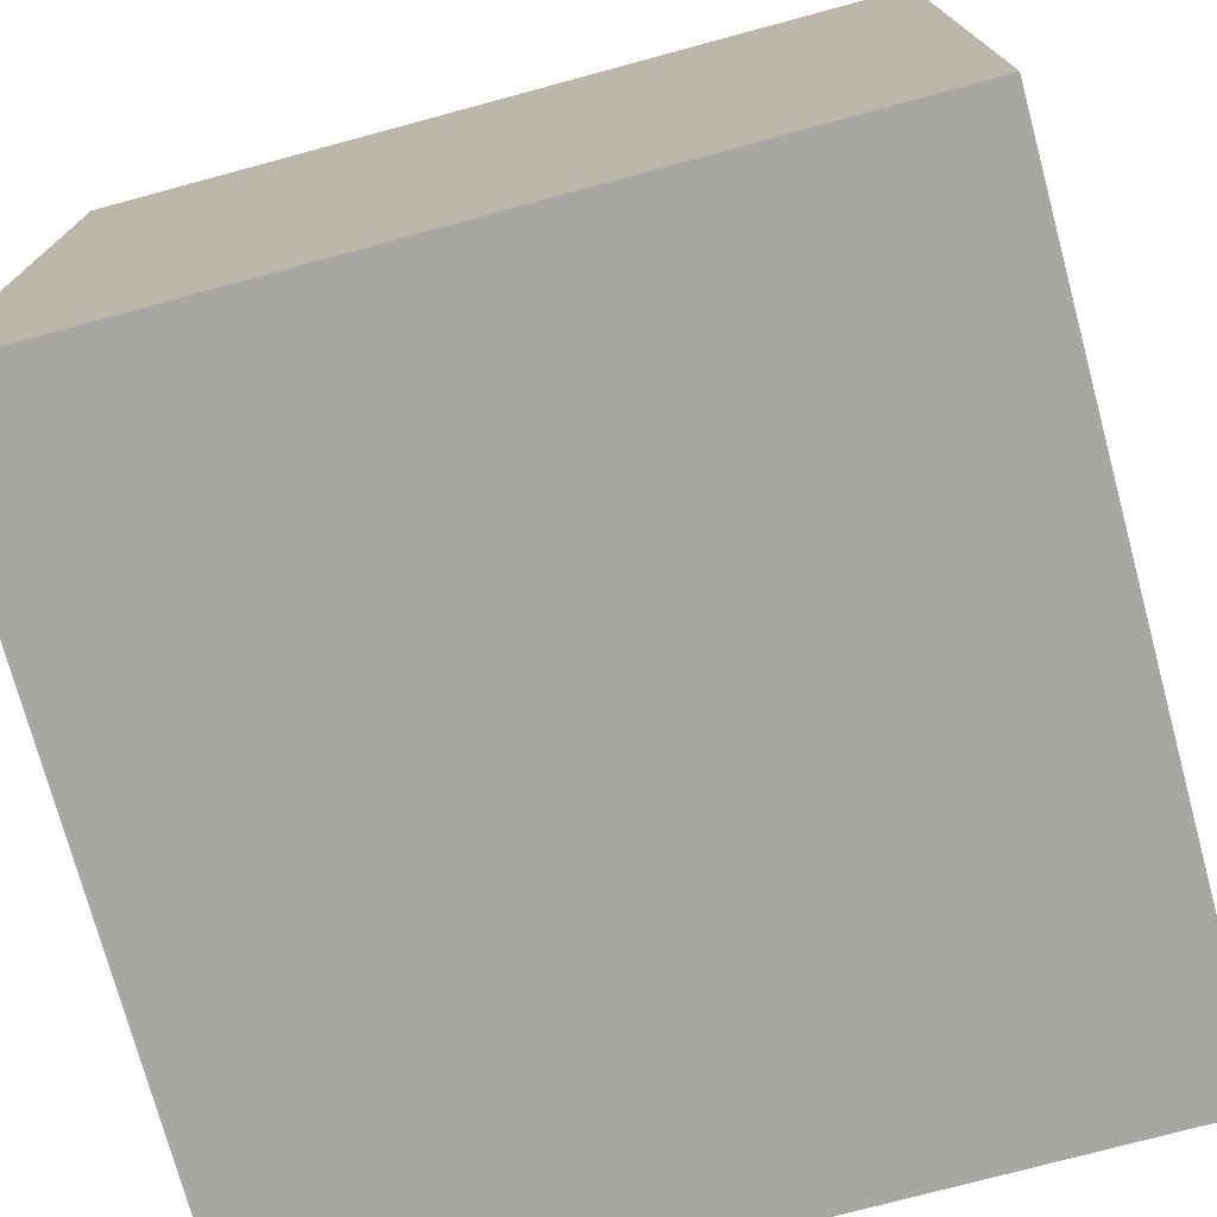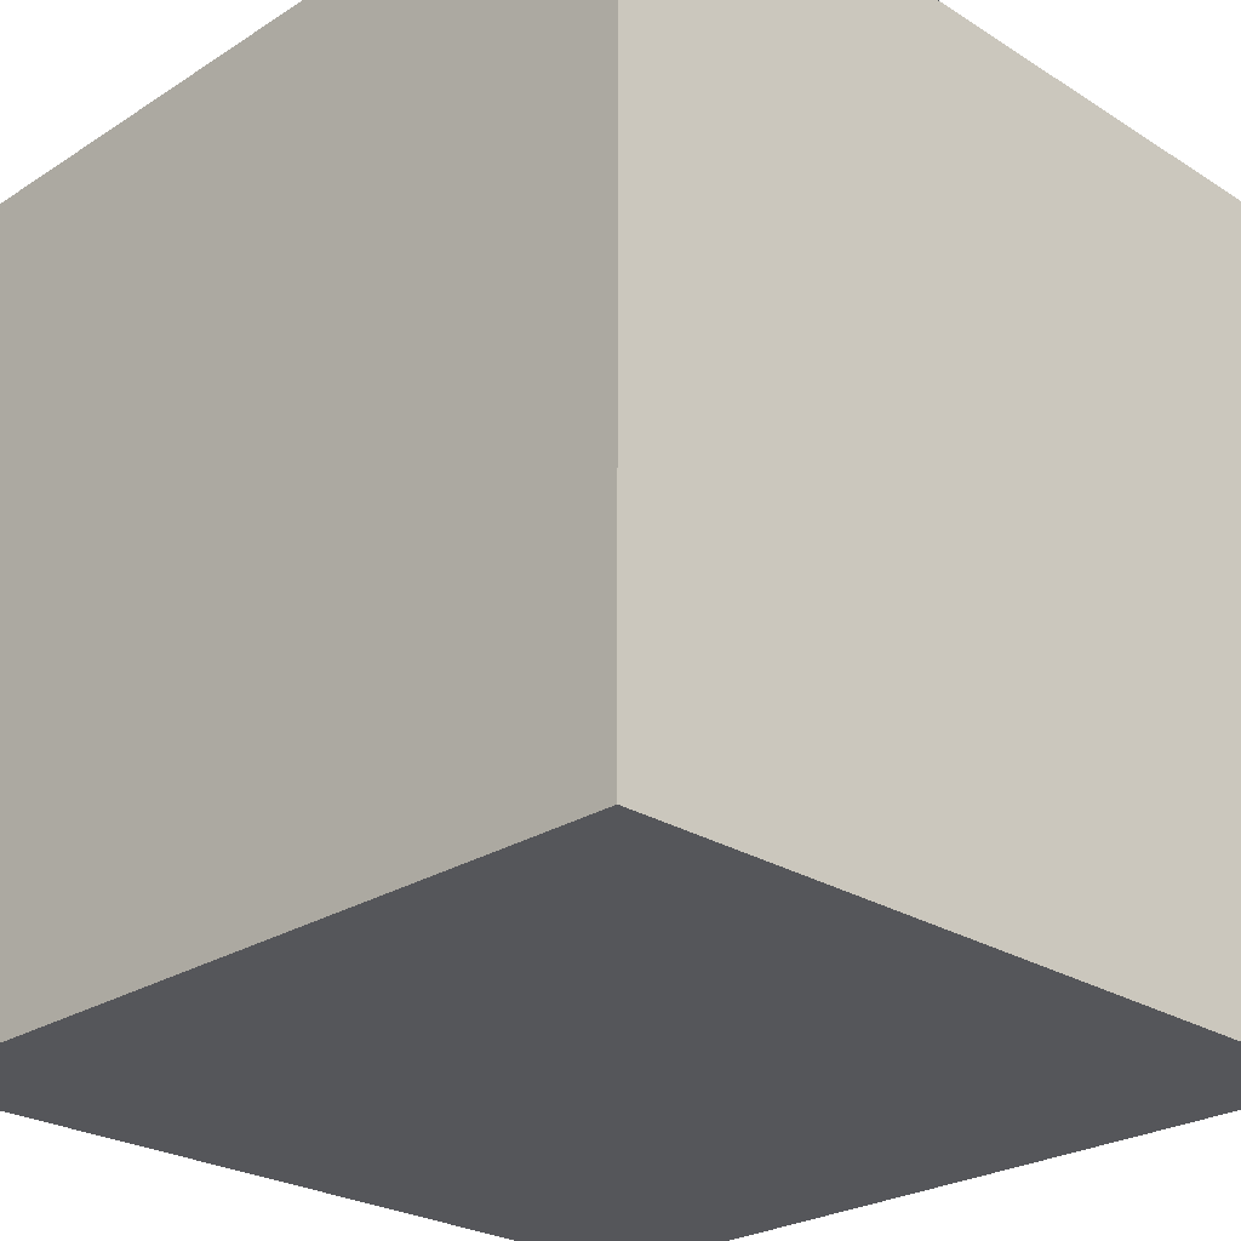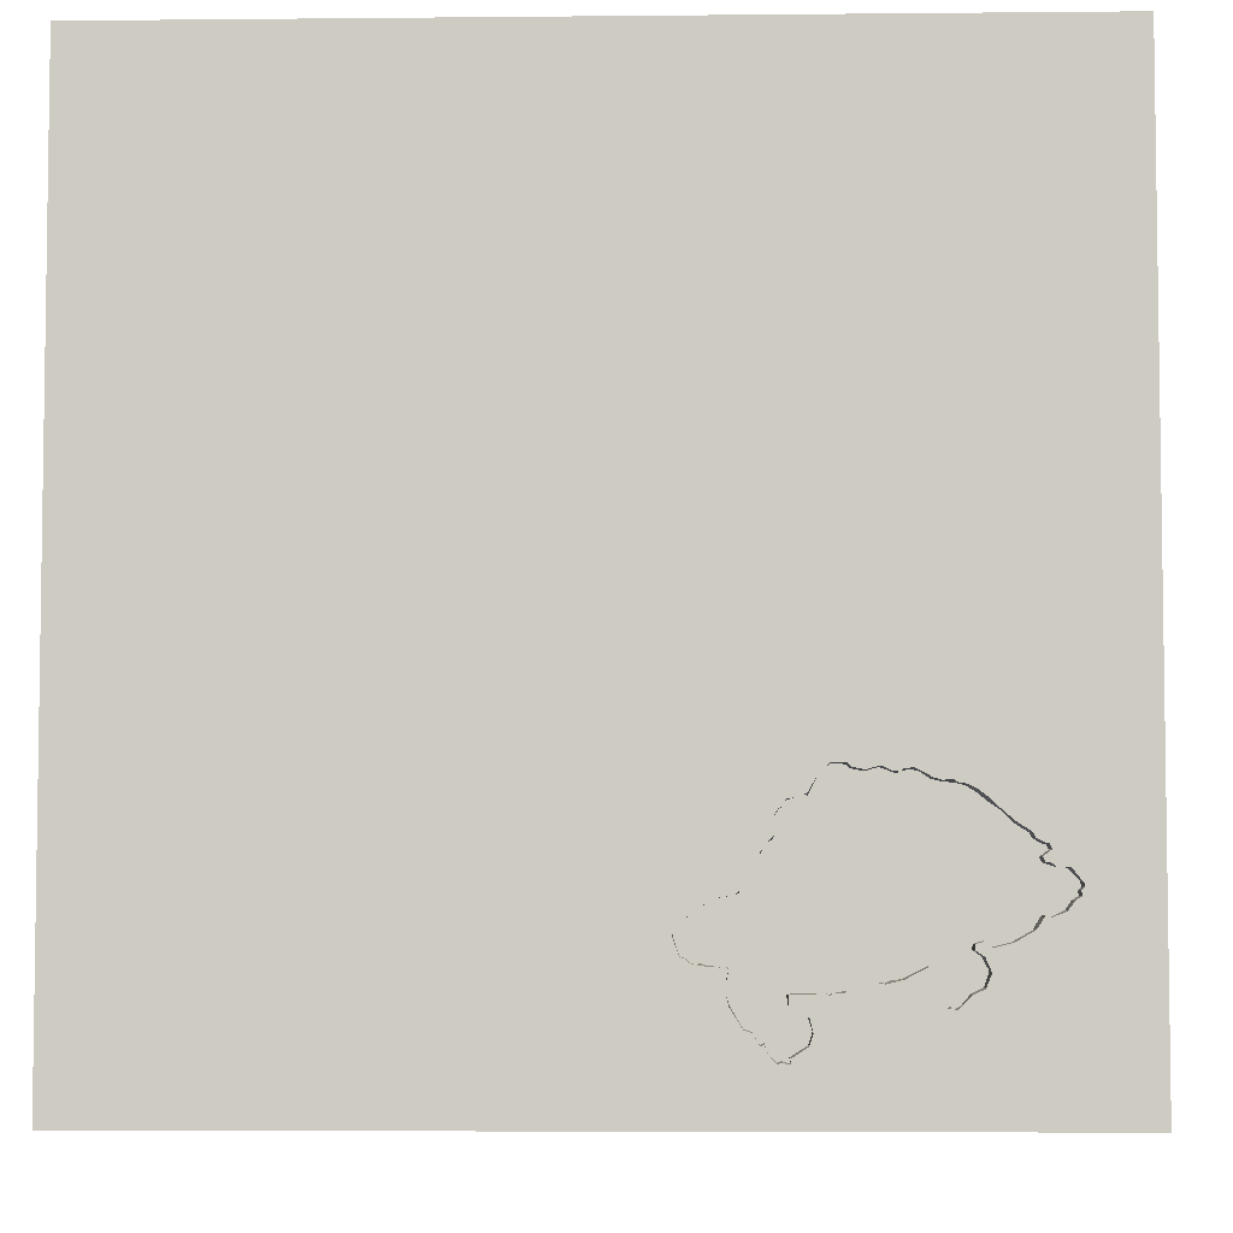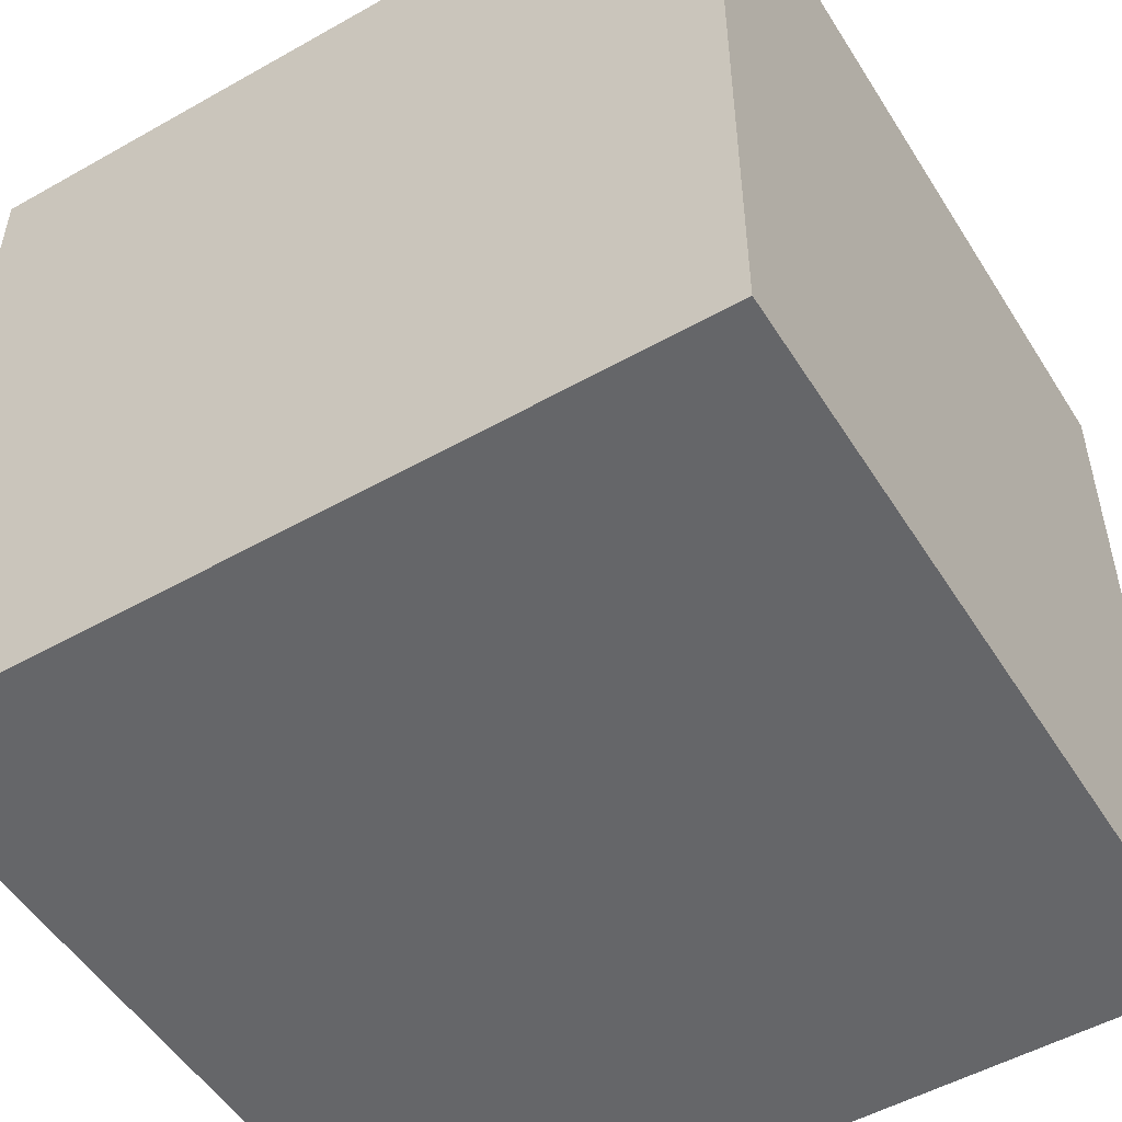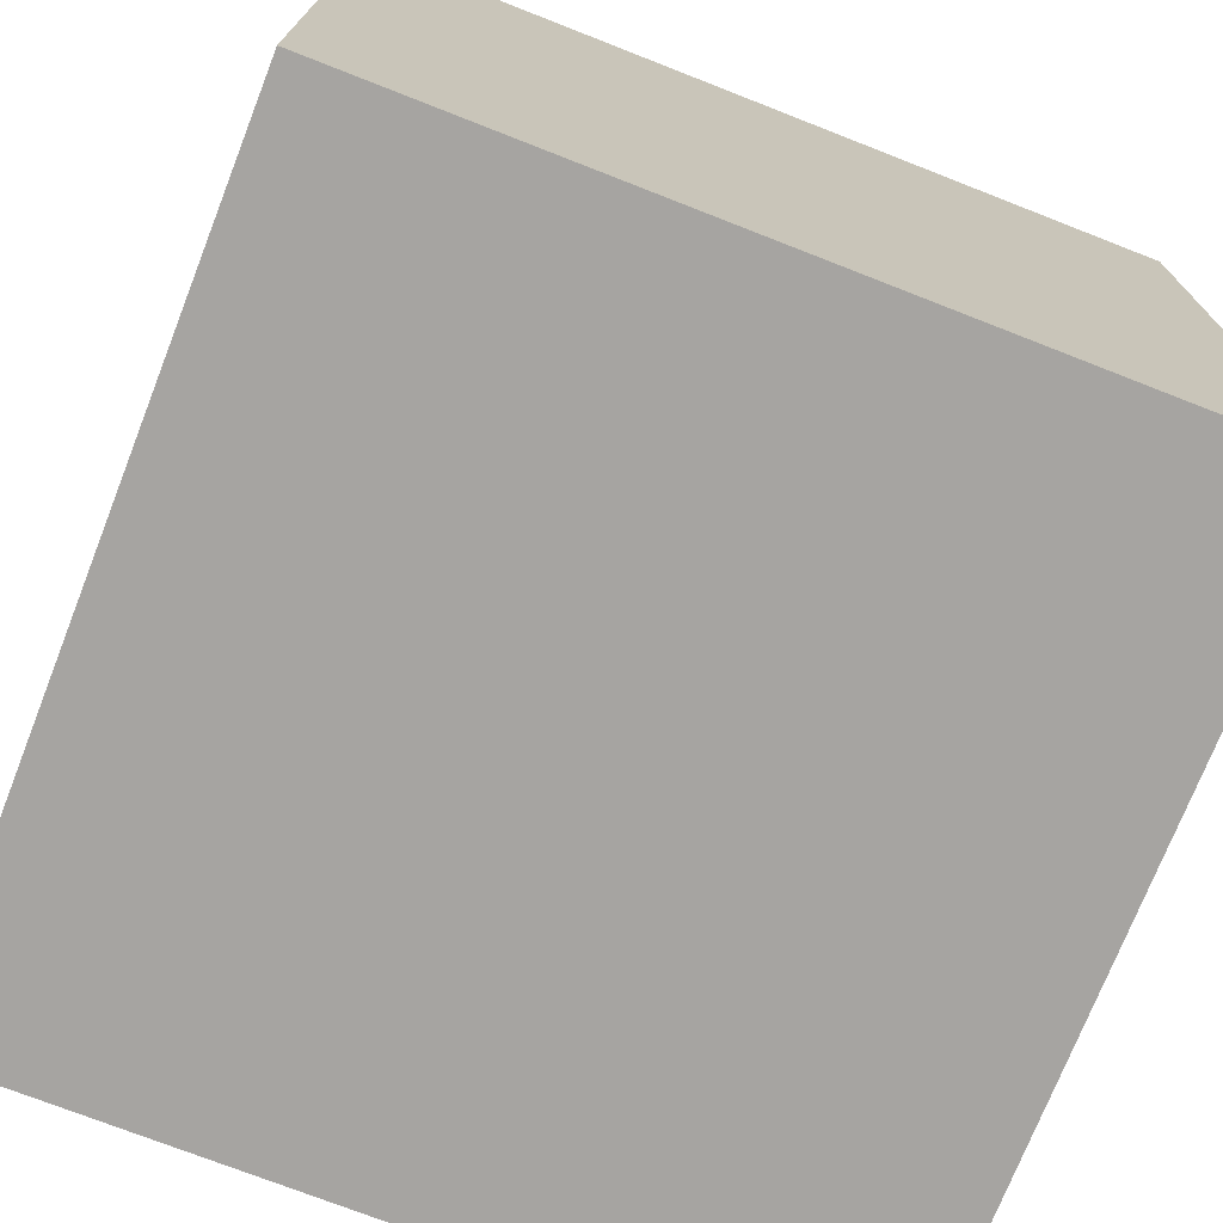
<metadata>
{"format":"obj","ext":"obj","renderer":"f3d","projection":"perspective","resolution":1024,"background":"white","views":[{"elev":-74.8,"azim":-74.9,"up":"+Z"},{"elev":-25.8,"azim":-134.8,"up":"+Y"},{"elev":-5.3,"azim":-178.2,"up":"+Z"},{"elev":-51.8,"azim":31.4,"up":"+Y"},{"elev":-73.5,"azim":68.6,"up":"+Y"}]}
</metadata>
<code>
o turtle_182
v -0.3194 1.5 -0.8868
v -0.481 1.5 -1.32
v -0.5786 1.5 -0.5673
v -1.285 1.5 -0.8538
v -0.4689 1.5 -0.6788
v -0.5079 1.5 -1.324
v -1.179 1.5 -0.9333
v -1.178 1.4 -0.9334
v -0.241 1.4 -1.06
v -0.8897 1.5 -1.094
v -0.7073 1.5 -0.5487
v -0.7073 1.4 -0.5487
v -0.4378 1.4 -1.273
v -0.5006 1.5 -1.142
v -0.3897 1.5 -0.8444
v -1.249 1.5 -0.8071
v -0.5467 1.5 -1.203
v -0.4658 1.5 -0.6701
v -0.5185 1.4 -1.191
v -1.199 1.5 -0.7588
v -1.237 1.5 -0.9238
v -1.242 1.4 -0.9183
v -0.3913 1.5 -1.238
v -0.8333 1.5 -1.354
v -0.9442 1.5 -1.184
v -0.2346 1.5 -0.9367
v -1.196 1.5 -0.7957
v -1.019 1.5 -1.042
v -0.6167 1.5 -0.5278
v -0.527 1.5 -1.188
v -0.527 1.4 -1.188
v -0.9556 1.5 -0.5835
v -0.9217 1.5 -1.179
v -0.9223 1.4 -1.181
v -0.5113 1.5 -0.6239
v -0.2274 1.5 -1.048
v -0.2274 1.4 -1.048
v -0.3823 1.5 -1.235
v -0.555 1.5 -1.278
v -0.4256 1.5 -0.7829
v -0.4246 1.4 -0.7799
v -0.7288 1.5 -1.115
v -0.737 1.4 -1.117
v -0.942 1.5 -0.5752
v 1.5 -1.5 1.5
v 1.5 1.5 1.5
v 1.5 1.5 -1.5
v -1.103 1.5 -0.6848
v -1.103 1.4 -0.6846
v -0.3621 1.5 -0.8802
v -0.371 1.4 -0.8749
v -0.2127 1.5 -1.043
v -0.2127 1.4 -1.043
v -1.02 1.5 -1.002
v -1.004 1.5 -0.5999
v -1.004 1.4 -0.602
v -0.7468 1.5 -1.114
v -0.7507 1.4 -1.11
v -1.274 1.5 -0.8678
v -0.4765 1.5 -0.6492
v -0.3771 1.5 -1.228
v -1.037 1.5 -1.085
v -1.037 1.4 -1.081
v -0.988 1.5 -1.141
v -0.6569 1.5 -1.135
v -0.2339 1.5 -0.9268
v -0.4698 1.5 -0.6925
v -0.3371 1.5 -1.07
v -1.194 1.5 -0.9396
v -0.6606 1.5 -0.5297
v -0.6606 1.4 -0.5297
v -0.6167 1.4 -0.5278
v -0.8897 1.4 -1.094
v -0.4652 1.5 -0.7226
v -0.3745 1.5 -0.8644
v -0.2239 1.5 -0.9484
v -0.2128 1.4 -0.954
v -1.192 1.5 -0.7443
v -0.2818 1.5 -1.068
v -0.4999 1.5 -1.172
v -0.5 1.4 -1.172
v -0.8565 1.5 -0.5517
v 1.5 -1.5 -1.5
v -0.3445 1.5 -1.176
v -0.3455 1.4 -1.173
v -1.155 1.5 -0.971
v -0.4715 1.5 -1.325
v -0.4712 1.4 -1.326
v -0.5663 1.5 -1.243
v -0.5663 1.4 -1.242
v -1.182 1.5 -0.7422
v -1.182 1.4 -0.7446
v -0.904 1.5 -1.163
v -0.904 1.4 -1.163
v -0.2335 1.4 -0.9404
v -0.835 1.5 -0.542
v -0.4979 1.5 -1.325
v -0.4985 1.4 -1.324
v -1.156 1.5 -0.7288
v -0.897 1.5 -1.122
v -0.485 1.5 -0.6479
v -0.374 1.4 -0.8556
v -0.9927 1.5 -1.025
v -0.4687 1.4 -0.6785
v -1.172 1.5 -0.7383
v -1.173 1.4 -0.7383
v -0.4043 1.5 -1.242
v -0.4043 1.4 -1.242
v -0.3912 1.4 -1.238
v -0.4266 1.5 -0.767
v -0.6693 1.5 -0.5406
v -1.249 1.4 -0.8071
v -1.156 1.4 -0.7288
v -0.7474 1.5 -0.5372
v -1.196 1.4 -0.7981
v -0.5041 1.5 -1.311
v -0.5041 1.4 -1.311
v -0.9766 1.5 -0.5858
v -0.9761 1.4 -0.5858
v -0.3823 1.4 -1.235
v -1.039 1.5 -0.6265
v -1.5 -1.5 1.5
v -0.7292 1.5 -1.146
v -0.6095 1.5 -1.146
v -0.6103 1.4 -1.143
v -1.5 1.5 1.5
v -1.5 1.5 -1.5
v -0.6485 1.5 -1.138
v -0.6538 1.4 -1.134
v -0.6607 1.4 -1.138
v -0.5553 1.5 -1.201
v -0.5997 1.5 -1.139
v -0.4008 1.5 -0.8118
v -0.4013 1.4 -0.8134
v -0.3437 1.5 -1.077
v -0.3437 1.4 -1.077
v -1.017 1.4 -1.043
v -0.9323 1.5 -1.176
v -0.3772 1.4 -1.228
v -0.5987 1.4 -1.141
v -1.18 1.5 -0.7933
v -1.18 1.4 -0.7933
v -0.9512 1.4 -0.5798
v -0.3177 1.5 -1.071
v -0.9225 1.5 -0.5729
v -0.579 1.4 -0.5625
v -0.5191 1.5 -1.191
v -0.4501 1.5 -0.738
v -0.4622 1.4 -0.7313
v -1.02 1.5 -1.127
v -1.024 1.4 -1.124
v -0.9154 1.5 -0.5773
v -0.9168 1.4 -0.5762
v -0.2336 1.4 -0.9263
v -1.149 1.4 -0.7143
v -0.8572 1.4 -0.55
v -0.3377 1.4 -1.07
v -1.285 1.4 -0.8591
v -0.1933 1.5 -0.9869
v -0.1939 1.4 -0.987
v -0.4808 1.4 -0.6485
v -1.202 1.4 -0.9398
v -0.7989 1.5 -0.5537
v -0.7957 1.4 -0.5553
v -0.2601 1.5 -1.065
v -0.2581 1.4 -1.066
v -0.7793 1.5 -0.5515
v -0.283 1.4 -1.066
v -0.555 1.4 -1.278
v -0.2678 1.4 -1.061
v -0.2413 1.5 -1.06
v -1.173 1.5 -0.7787
v -1.173 1.4 -0.7787
v -0.553 1.4 -1.203
v -0.8338 1.4 -0.5435
v -1.5 -1.5 -1.5
v -1.302 1.5 -0.625
v -0.4255 1.5 -1.277
v -0.4255 1.4 -1.277
v -1.149 1.5 -0.7143
v -1.096 1.5 -1.006
v -1.096 1.4 -1.006
v -1.046 1.4 -0.6358
v -0.4106 1.5 -0.7982
v -0.4106 1.4 -0.7982
v -1.282 1.4 -0.8421
v -0.8969 1.4 -1.123
v -1.21 1.5 -0.8055
v -0.4365 1.5 -1.273
v -0.7474 1.4 -0.5372
v -0.9937 1.5 -1.009
v -0.9937 1.4 -1.009
v -0.7569 1.4 -1.116
v -0.4958 1.5 -0.627
v -0.4958 1.4 -0.627
v -0.6693 1.4 -0.5406
v -0.9421 1.4 -1.183
v -0.5091 1.4 -0.6232
v -0.3194 1.4 -0.8868
v -0.5208 1.5 -1.354
v -0.5208 1.5 -1.146
v -0.6156 1.5 -1.14
v -0.468 1.4 -0.6941
v -1.199 1.4 -0.7588
v -0.757 1.5 -1.115
v -0.337 1.5 -1.103
v -0.3384 1.4 -1.103
v -1.02 1.4 -1.002
v -0.8056 1.5 -1.103
v -0.9615 1.4 -1.173
v -0.9323 1.4 -1.176
v -0.5522 1.5 -0.6118
v -0.5567 1.4 -0.614
v -0.8056 1.4 -1.103
v -0.7763 1.4 -1.106
v -0.5419 1.4 -0.6093
v -1.257 1.5 -0.8949
v -1.257 1.4 -0.8949
v -1.153 1.4 -0.9736
v -0.3897 1.4 -0.8444
v -1.277 1.5 -0.8824
v -0.5079 1.4 -1.324
v -1.192 1.4 -0.7443
v -1.279 1.4 -0.8805
v -0.481 1.4 -1.32
v -0.887 1.5 -0.5697
v -0.8736 1.5 -1.068
v -1.212 1.4 -0.8041
v -0.4658 1.4 -0.6701
v -0.4441 1.5 -1.296
v -0.988 1.4 -1.141
v -1.057 1.5 -0.645
v -1.075 1.4 -0.6541
v -0.3373 1.5 -1.148
v -0.8736 1.4 -1.068
v -0.4979 1.4 -1.143
v -1.274 1.4 -0.8678
v -0.4434 1.4 -0.74
v -0.8952 1.5 -1.14
v -0.8952 1.4 -1.14
v -0.3125 1.5 -1.354
v -1.17 1.5 -0.9491
v -1.167 1.4 -0.9504
v -0.3174 1.4 -1.071
v -0.3373 1.4 -1.148
v -0.4441 1.4 -1.296
v -0.887 1.4 -0.5697
v -0.8049 1.5 -0.5475
v -0.9927 1.4 -1.025
v -0.8049 1.4 -0.5475
v -1.039 1.5 -1.02
v -1.039 1.4 -1.02
f 45 126 122
f 122 127 176
f 176 45 122
f 176 83 45
f 126 127 122
f 45 46 126
f 46 45 83
f 70 126 46
f 177 127 126
f 111 11 70
f 46 35 212
f 29 70 46
f 46 212 3
f 46 3 29
f 126 70 114
f 167 163 248
f 126 114 167
f 82 226 126
f 167 248 96
f 126 167 96
f 126 96 82
f 177 126 44
f 44 32 118
f 177 44 118
f 55 121 177
f 177 118 55
f 180 99 177
f 46 74 67
f 194 35 46
f 46 67 5
f 60 101 194
f 46 5 18
f 60 194 46
f 46 18 60
f 70 11 114
f 145 44 126
f 126 226 152
f 126 152 145
f 48 180 177
f 177 121 232
f 177 232 48
f 47 46 83
f 46 1 50
f 148 74 46
f 75 15 133
f 46 50 75
f 184 40 110
f 110 148 46
f 46 75 133
f 184 110 46
f 46 133 184
f 177 99 105
f 188 16 177
f 27 188 177
f 141 27 177
f 177 105 91
f 20 172 141
f 177 91 78
f 177 78 20
f 177 20 141
f 66 1 46
f 46 26 66
f 21 69 127
f 177 16 4
f 127 177 4
f 4 59 221
f 127 4 221
f 221 217 21
f 127 221 21
f 46 47 52
f 46 52 159
f 46 159 76
f 76 26 46
f 86 127 69
f 69 242 86
f 47 234 144
f 36 52 47
f 171 36 47
f 165 171 47
f 47 144 79
f 47 79 165
f 127 86 181
f 181 28 62
f 150 64 127
f 181 62 150
f 127 181 150
f 69 7 242
f 144 234 206
f 135 68 144
f 206 135 144
f 24 127 64
f 24 64 25
f 28 181 251
f 251 54 191
f 28 251 191
f 191 103 28
f 47 241 234
f 25 138 33
f 24 25 33
f 241 107 23
f 241 23 38
f 241 38 61
f 241 61 84
f 241 84 234
f 123 24 33
f 123 33 93
f 93 239 123
f 200 116 6
f 178 107 241
f 189 178 241
f 200 6 97
f 241 200 97
f 230 189 241
f 97 2 87
f 87 230 241
f 241 97 87
f 200 24 123
f 205 123 239
f 205 239 100
f 10 227 209
f 100 10 209
f 100 209 205
f 47 176 127
f 47 200 241
f 201 147 30
f 39 116 200
f 123 201 30
f 39 200 123
f 123 30 17
f 89 39 123
f 123 17 131
f 131 89 123
f 127 24 200
f 57 42 123
f 123 205 57
f 47 127 200
f 47 83 176
f 132 14 201
f 123 42 65
f 124 132 201
f 123 65 128
f 124 201 123
f 128 202 124
f 123 128 124
f 201 80 147
f 201 14 80
f 245 85 207
f 234 84 85
f 85 245 234
f 245 207 234
f 236 207 85
f 207 206 234
f 139 236 85
f 236 136 207
f 81 236 139
f 135 206 207
f 207 136 135
f 80 14 236
f 236 81 80
f 109 81 139
f 84 61 139
f 139 85 84
f 236 157 136
f 109 108 81
f 120 109 139
f 236 51 157
f 136 157 135
f 147 80 81
f 81 19 147
f 108 13 81
f 38 23 109
f 109 120 38
f 120 139 38
f 61 38 139
f 51 199 157
f 68 135 157
f 14 132 140
f 140 236 14
f 108 109 107
f 13 108 179
f 81 13 19
f 75 50 51
f 51 236 220
f 50 1 199
f 199 51 50
f 157 199 244
f 23 107 109
f 13 179 189
f 107 178 179
f 179 108 107
f 51 220 102
f 236 140 220
f 244 199 95
f 178 189 179
f 19 13 117
f 51 102 75
f 15 75 102
f 102 220 15
f 134 220 140
f 1 66 154
f 154 199 1
f 168 244 95
f 95 199 154
f 144 68 157
f 157 244 144
f 19 31 147
f 19 117 169
f 117 13 225
f 189 230 13
f 220 134 15
f 134 140 41
f 244 168 144
f 132 124 125
f 125 140 132
f 30 147 31
f 19 174 31
f 169 90 19
f 116 39 169
f 169 117 116
f 98 117 225
f 225 13 246
f 246 13 230
f 133 15 134
f 185 134 41
f 140 129 41
f 79 144 168
f 95 170 168
f 95 154 26
f 124 202 125
f 17 30 31
f 31 174 17
f 174 19 90
f 39 89 90
f 90 169 39
f 117 98 222
f 2 97 98
f 98 225 2
f 246 88 225
f 125 129 140
f 129 43 41
f 66 26 154
f 95 37 170
f 26 76 95
f 6 116 117
f 117 222 6
f 230 87 88
f 88 246 230
f 134 185 133
f 40 184 185
f 185 41 40
f 130 43 129
f 43 149 41
f 37 95 160
f 170 37 9
f 168 170 79
f 77 95 76
f 202 128 125
f 222 98 6
f 225 88 2
f 184 133 185
f 128 65 129
f 129 125 128
f 43 130 42
f 130 129 65
f 37 160 53
f 166 170 9
f 165 79 170
f 77 160 95
f 76 159 77
f 131 17 174
f 174 90 131
f 89 131 90
f 97 6 98
f 87 2 88
f 65 42 130
f 74 148 149
f 43 58 149
f 149 238 41
f 37 53 36
f 53 160 159
f 159 52 53
f 170 166 165
f 166 9 165
f 36 171 9
f 9 37 36
f 160 77 159
f 110 40 41
f 42 57 43
f 58 213 149
f 238 149 148
f 41 238 110
f 52 36 53
f 171 165 9
f 149 203 74
f 58 43 57
f 58 215 213
f 213 203 149
f 148 110 238
f 67 74 203
f 57 205 58
f 193 215 58
f 235 213 215
f 198 203 213
f 193 58 205
f 215 193 205
f 213 235 164
f 235 215 214
f 198 161 203
f 216 198 213
f 205 209 215
f 164 12 213
f 235 214 227
f 214 215 209
f 195 161 198
f 161 104 203
f 198 216 35
f 216 213 212
f 203 104 67
f 190 12 164
f 12 196 213
f 163 167 164
f 164 235 247
f 209 227 214
f 227 10 235
f 161 195 101
f 212 35 216
f 5 67 104
f 114 11 12
f 12 190 114
f 190 164 114
f 196 12 111
f 213 196 146
f 167 114 164
f 156 164 247
f 247 235 153
f 73 235 10
f 194 101 195
f 101 60 161
f 195 198 194
f 161 229 104
f 3 212 213
f 213 146 3
f 11 111 12
f 72 146 196
f 248 163 164
f 164 250 248
f 164 156 175
f 192 153 235
f 249 235 73
f 35 194 198
f 60 18 229
f 229 161 60
f 18 5 104
f 104 229 18
f 111 70 71
f 71 196 111
f 71 72 196
f 250 164 175
f 226 82 156
f 156 247 226
f 247 153 226
f 192 183 153
f 235 249 192
f 137 249 73
f 10 100 187
f 187 73 10
f 70 29 71
f 29 3 146
f 146 72 29
f 72 71 29
f 250 175 248
f 152 226 153
f 183 192 49
f 183 56 153
f 103 191 192
f 192 249 103
f 249 137 103
f 137 73 231
f 96 248 175
f 82 96 156
f 175 156 96
f 145 152 153
f 233 183 49
f 49 192 208
f 153 56 143
f 191 54 192
f 28 103 137
f 151 137 231
f 73 187 231
f 183 233 232
f 173 49 208
f 208 192 54
f 121 55 56
f 56 183 121
f 119 143 56
f 137 151 63
f 151 231 150
f 210 231 187
f 100 239 187
f 153 143 145
f 232 121 183
f 48 232 233
f 233 49 48
f 49 173 113
f 208 142 173
f 64 150 231
f 231 210 64
f 211 210 187
f 240 187 239
f 44 145 143
f 155 49 113
f 106 113 173
f 8 142 208
f 141 172 173
f 173 142 141
f 54 251 252
f 252 208 54
f 32 44 143
f 143 119 32
f 55 118 119
f 119 56 55
f 137 63 28
f 63 151 62
f 25 64 210
f 197 210 211
f 187 94 211
f 240 94 187
f 99 180 155
f 155 113 99
f 92 106 173
f 142 8 115
f 8 208 243
f 172 20 173
f 208 252 182
f 251 181 252
f 118 32 119
f 62 28 63
f 150 62 151
f 210 197 25
f 197 211 25
f 34 211 94
f 239 93 94
f 94 240 239
f 180 48 49
f 49 155 180
f 113 106 99
f 92 173 204
f 115 8 228
f 243 208 182
f 27 141 142
f 142 115 27
f 204 173 20
f 182 252 181
f 138 25 211
f 34 94 33
f 93 33 94
f 105 99 106
f 91 105 106
f 106 92 91
f 204 223 92
f 188 27 115
f 115 228 188
f 8 218 228
f 242 7 8
f 8 243 242
f 182 219 243
f 20 78 204
f 211 34 138
f 223 204 78
f 78 91 92
f 92 223 78
f 8 22 218
f 218 237 228
f 181 86 219
f 219 182 181
f 33 138 34
f 162 22 8
f 21 217 218
f 218 22 21
f 218 224 237
f 228 237 112
f 86 242 243
f 243 219 86
f 22 162 21
f 217 221 218
f 224 218 221
f 186 112 237
f 7 69 8
f 16 188 228
f 228 112 16
f 69 21 162
f 237 224 59
f 112 186 16
f 237 158 186
f 162 8 69
f 221 59 224
f 4 16 186
f 59 4 158
f 158 237 59
f 186 158 4

</code>
